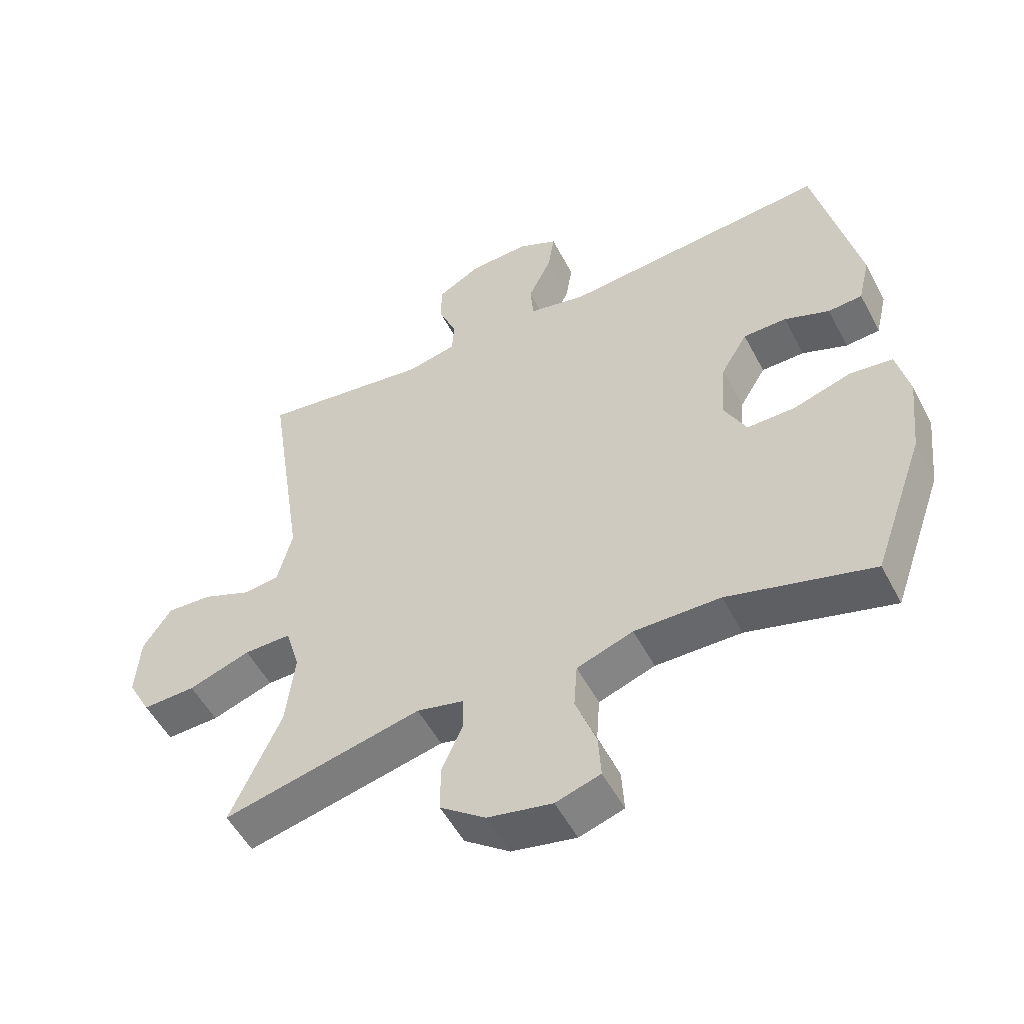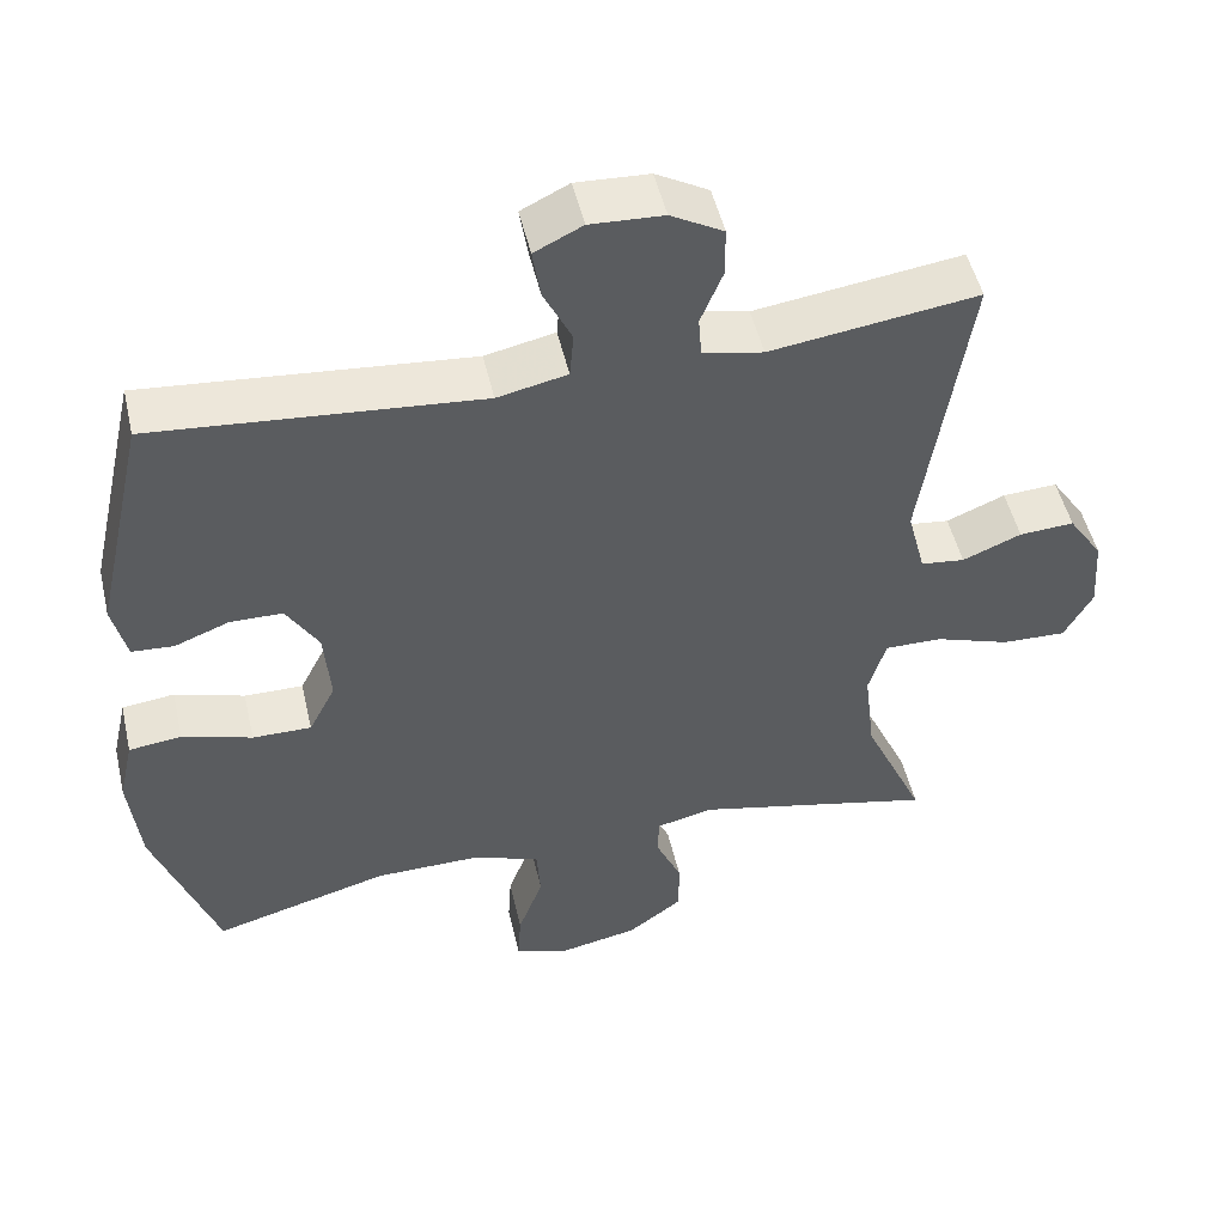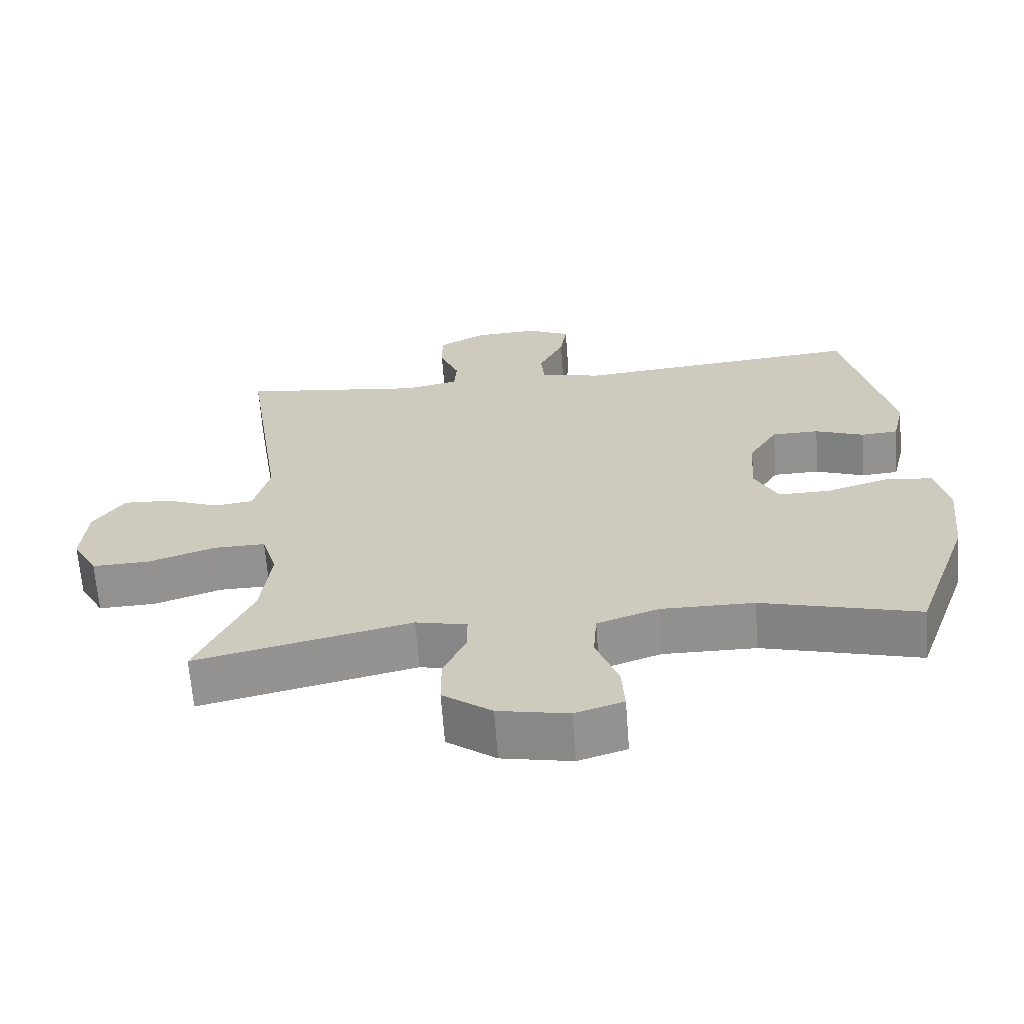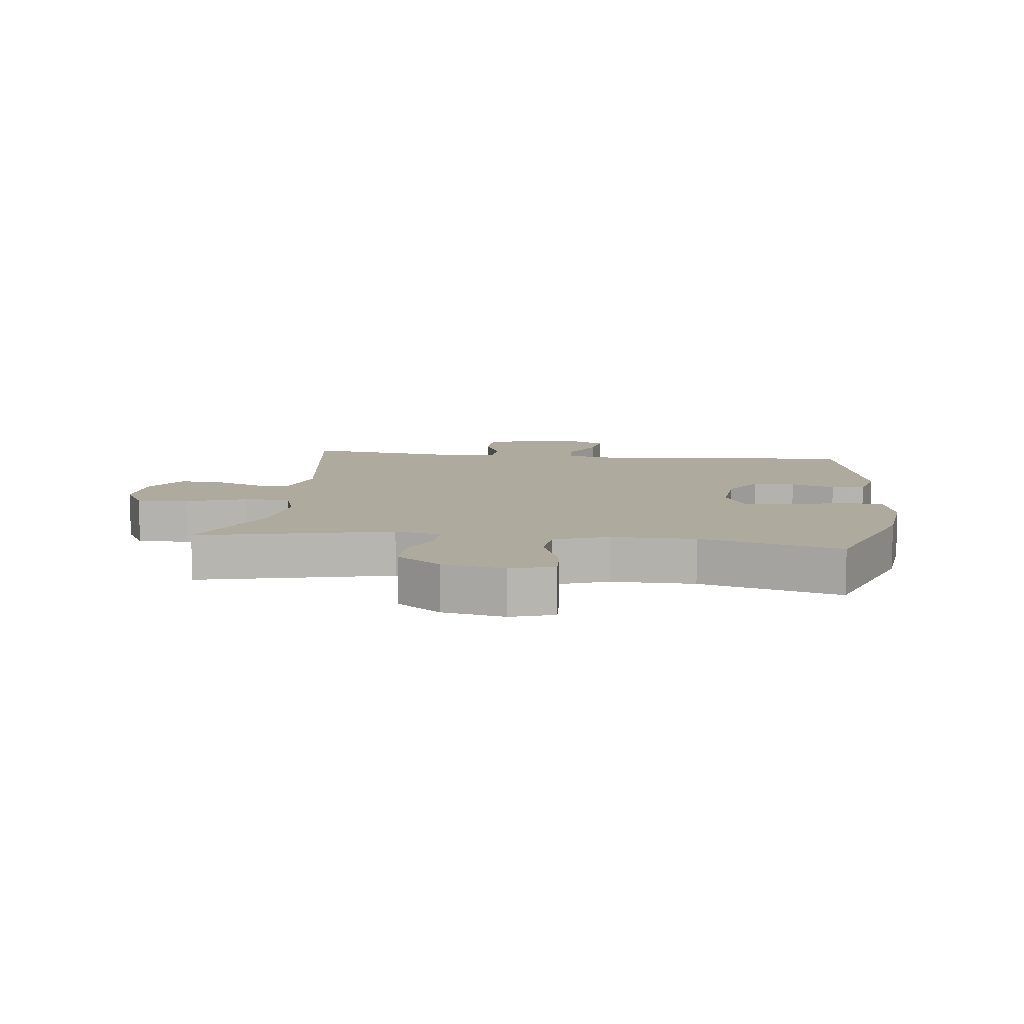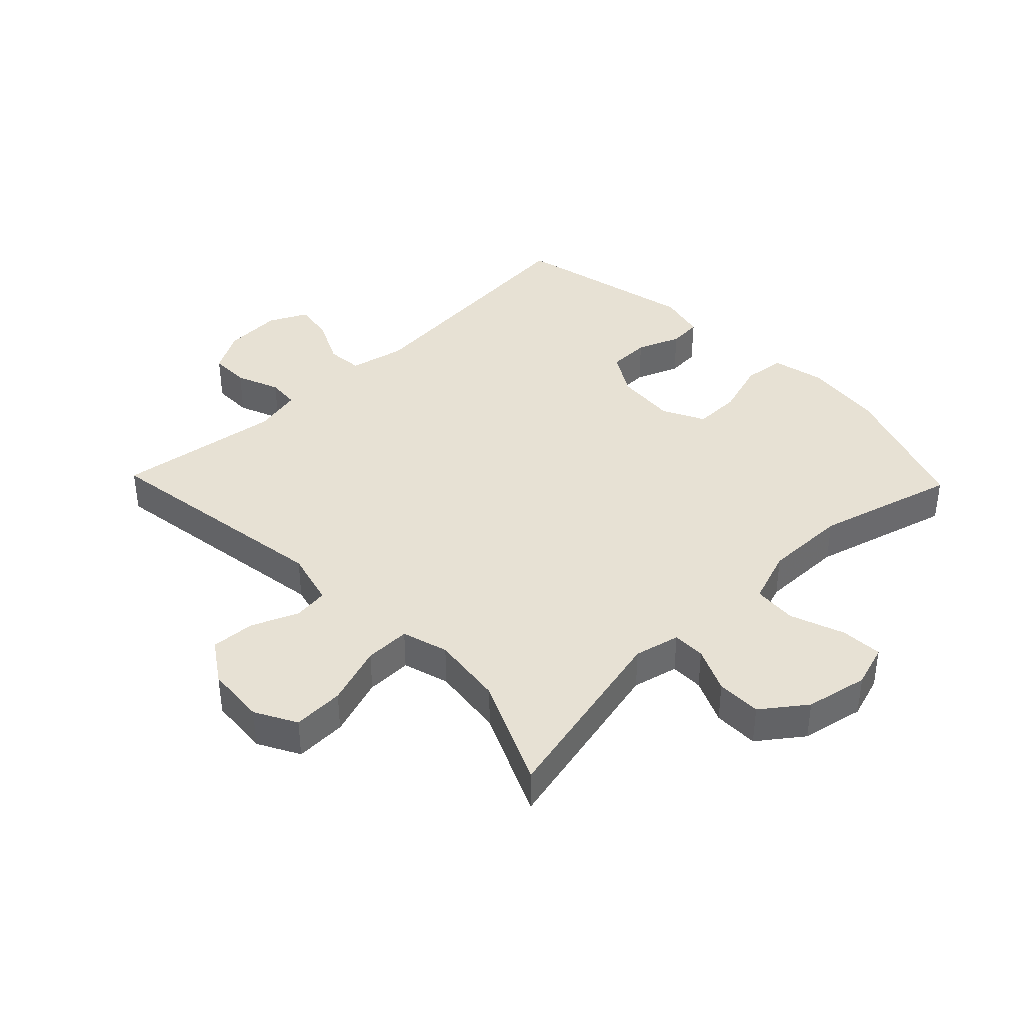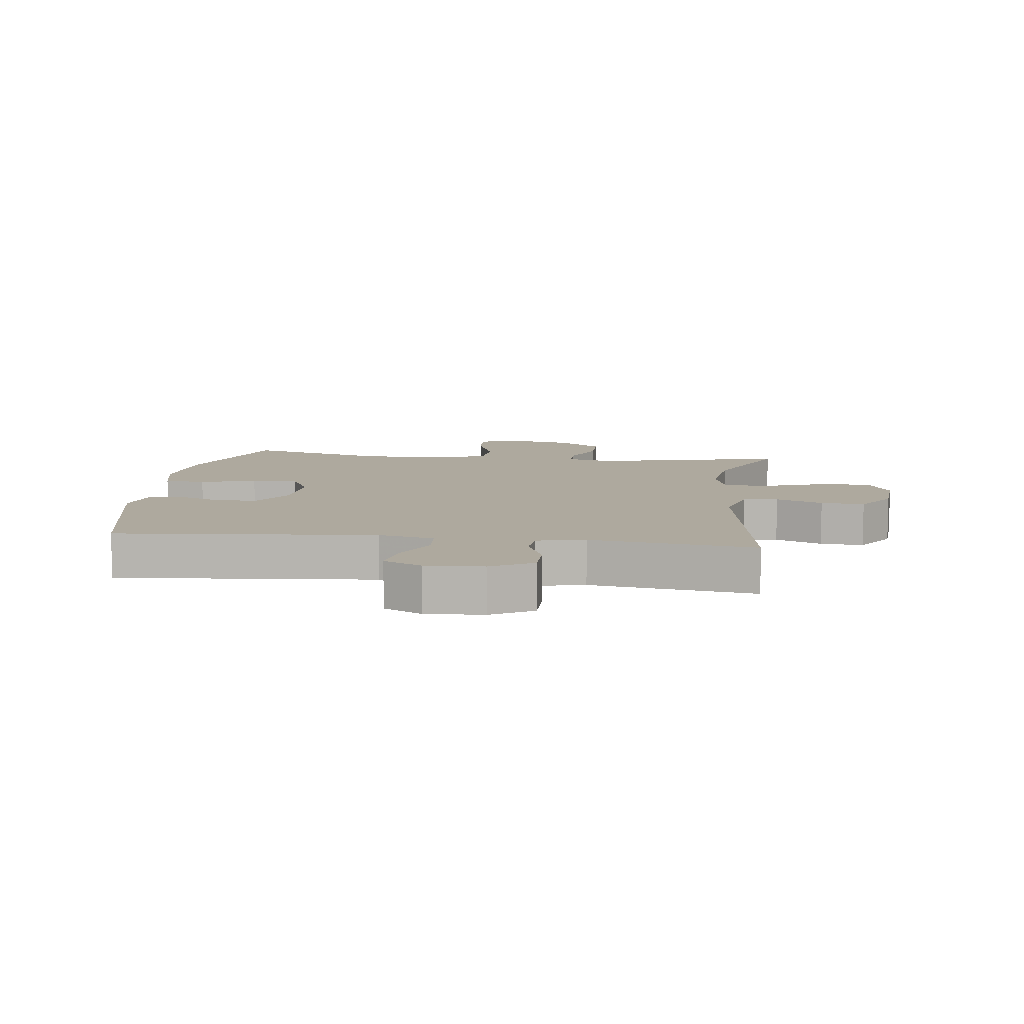
<metadata>
{"format":"obj","ext":"obj","renderer":"f3d","projection":"perspective","resolution":1024,"background":"white","views":[{"elev":-52.8,"azim":-152.8,"up":"+Z"},{"elev":50.1,"azim":-13.0,"up":"+Z"},{"elev":-65.7,"azim":-175.7,"up":"+Z"},{"elev":9.2,"azim":-173.1,"up":"+Y"},{"elev":39.5,"azim":136.1,"up":"+Y"},{"elev":9.1,"azim":7.3,"up":"+Y"}]}
</metadata>
<code>
v -0.5 0.07 0.5
v -0.086 0.07 0.462
v 0.003 0.07 0.481
v 0.008 0.07 0.539
v -0.028 0.07 0.614
v -0.038 0.07 0.678
v 0.023 0.07 0.708
v 0.116 0.07 0.703
v 0.183 0.07 0.665
v 0.183 0.07 0.601
v 0.155 0.07 0.532
v 0.159 0.07 0.481
v 0.236 0.07 0.464
v 0.5 0.07 0.5
v 0.442 0.07 0.116
v 0.465 0.07 0.027
v 0.521 0.07 0.02
v 0.596 0.07 0.051
v 0.666 0.07 0.055
v 0.71 0.07 -0.011
v 0.717 0.07 -0.107
v 0.681 0.07 -0.173
v 0.599 0.07 -0.17
v 0.503 0.07 -0.137
v 0.43 0.07 -0.136
v 0.408 0.07 -0.21
v 0.422 0.07 -0.327
v 0.5 0.07 -0.5
v 0.193 0.07 -0.429
v 0.12 0.07 -0.446
v 0.12 0.07 -0.499
v 0.152 0.07 -0.571
v 0.152 0.07 -0.643
v 0.082 0.07 -0.695
v -0.018 0.07 -0.715
v -0.087 0.07 -0.693
v -0.083 0.07 -0.626
v -0.051 0.07 -0.539
v -0.056 0.07 -0.469
v -0.143 0.07 -0.438
v -0.276 0.07 -0.439
v -0.5 0.07 -0.5
v -0.58 0.07 -0.275
v -0.594 0.07 -0.147
v -0.575 0.07 -0.063
v -0.508 0.07 -0.055
v -0.419 0.07 -0.083
v -0.344 0.07 -0.084
v -0.31 0.07 -0.017
v -0.318 0.07 0.081
v -0.359 0.07 0.149
v -0.426 0.07 0.15
v -0.496 0.07 0.123
v -0.549 0.07 0.127
v -0.567 0.07 0.203
v -0.5 0 0.5
v -0.086 0 0.462
v 0.003 0 0.481
v 0.008 0 0.539
v -0.028 0 0.614
v -0.038 0 0.678
v 0.023 0 0.708
v 0.116 0 0.703
v 0.183 0 0.665
v 0.183 0 0.601
v 0.155 0 0.532
v 0.159 0 0.481
v 0.236 0 0.464
v 0.5 0 0.5
v 0.442 0 0.116
v 0.465 0 0.027
v 0.521 0 0.02
v 0.596 0 0.051
v 0.666 0 0.055
v 0.71 0 -0.011
v 0.717 0 -0.107
v 0.681 0 -0.173
v 0.599 0 -0.17
v 0.503 0 -0.137
v 0.43 0 -0.136
v 0.408 0 -0.21
v 0.422 0 -0.327
v 0.5 0 -0.5
v 0.193 0 -0.429
v 0.12 0 -0.446
v 0.12 0 -0.499
v 0.152 0 -0.571
v 0.152 0 -0.643
v 0.082 0 -0.695
v -0.018 0 -0.715
v -0.087 0 -0.693
v -0.083 0 -0.626
v -0.051 0 -0.539
v -0.056 0 -0.469
v -0.143 0 -0.438
v -0.276 0 -0.439
v -0.5 0 -0.5
v -0.58 0 -0.275
v -0.594 0 -0.147
v -0.575 0 -0.063
v -0.508 0 -0.055
v -0.419 0 -0.083
v -0.344 0 -0.084
v -0.31 0 -0.017
v -0.318 0 0.081
v -0.359 0 0.149
v -0.426 0 0.15
v -0.496 0 0.123
v -0.549 0 0.127
v -0.567 0 0.203
f 52 53 54 55
f 51 52 55 1
f 50 51 1 2
f 49 50 2 3
f 48 49 3
f 44 45 46 47
f 44 47 48
f 41 42 43 44
f 40 41 44 48
f 39 40 48 3
f 35 36 37 38
f 31 32 33 34
f 30 31 34 35
f 27 28 29
f 26 27 29 30
f 25 26 30
f 21 22 23 24
f 21 24 25
f 20 21 25
f 17 18 19 20
f 16 17 20 25
f 15 16 25 30
f 13 14 15 30
f 8 9 10 11
f 8 11 12
f 7 8 12
f 4 5 6 7
f 4 7 12
f 3 4 12
f 30 35 38 39
f 13 30 39
f 3 12 13 39
f 110 109 108 107
f 56 110 107 106
f 57 56 106 105
f 58 57 105 104
f 58 104 103
f 102 101 100 99
f 103 102 99
f 99 98 97 96
f 103 99 96 95
f 58 103 95 94
f 93 92 91 90
f 89 88 87 86
f 90 89 86 85
f 84 83 82
f 85 84 82 81
f 85 81 80
f 79 78 77 76
f 80 79 76
f 80 76 75
f 75 74 73 72
f 80 75 72 71
f 85 80 71 70
f 85 70 69 68
f 66 65 64 63
f 67 66 63
f 67 63 62
f 62 61 60 59
f 67 62 59
f 67 59 58
f 94 93 90 85
f 94 85 68
f 94 68 67 58
f 1 56 57 2
f 2 57 58 3
f 3 58 59 4
f 4 59 60 5
f 5 60 61 6
f 6 61 62 7
f 7 62 63 8
f 8 63 64 9
f 9 64 65 10
f 10 65 66 11
f 11 66 67 12
f 12 67 68 13
f 13 68 69 14
f 14 69 70 15
f 15 70 71 16
f 16 71 72 17
f 17 72 73 18
f 18 73 74 19
f 19 74 75 20
f 20 75 76 21
f 21 76 77 22
f 22 77 78 23
f 23 78 79 24
f 24 79 80 25
f 25 80 81 26
f 26 81 82 27
f 27 82 83 28
f 28 83 84 29
f 29 84 85 30
f 30 85 86 31
f 31 86 87 32
f 32 87 88 33
f 33 88 89 34
f 34 89 90 35
f 35 90 91 36
f 36 91 92 37
f 37 92 93 38
f 38 93 94 39
f 39 94 95 40
f 40 95 96 41
f 41 96 97 42
f 42 97 98 43
f 43 98 99 44
f 44 99 100 45
f 45 100 101 46
f 46 101 102 47
f 47 102 103 48
f 48 103 104 49
f 49 104 105 50
f 50 105 106 51
f 51 106 107 52
f 52 107 108 53
f 53 108 109 54
f 54 109 110 55
f 55 110 56 1

</code>
